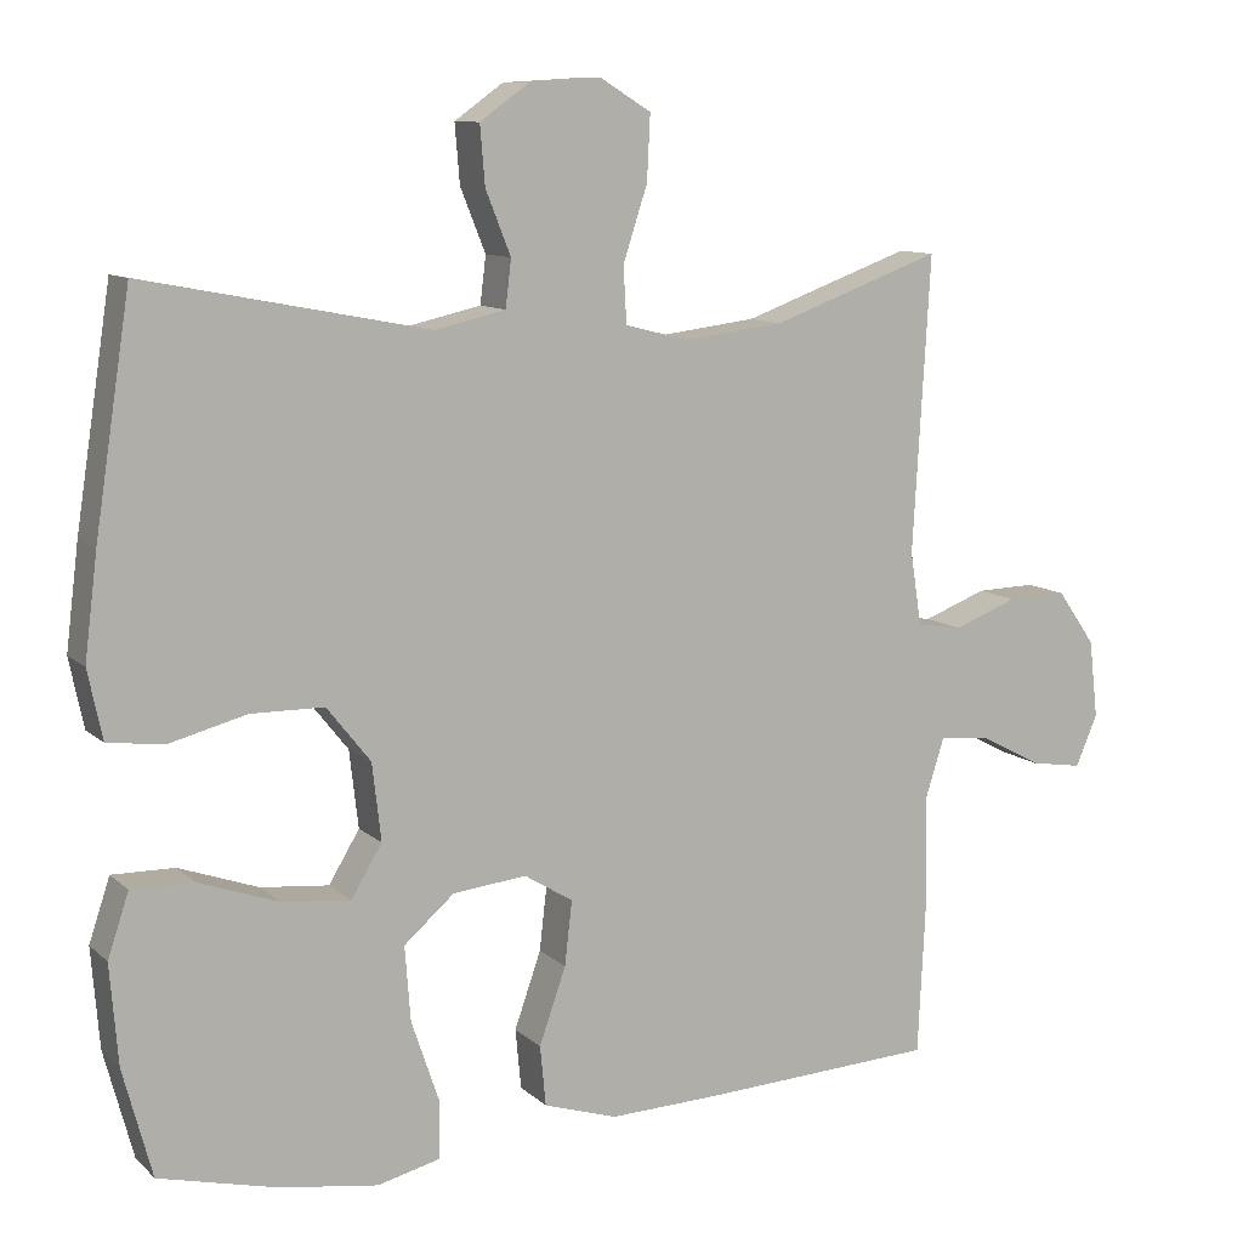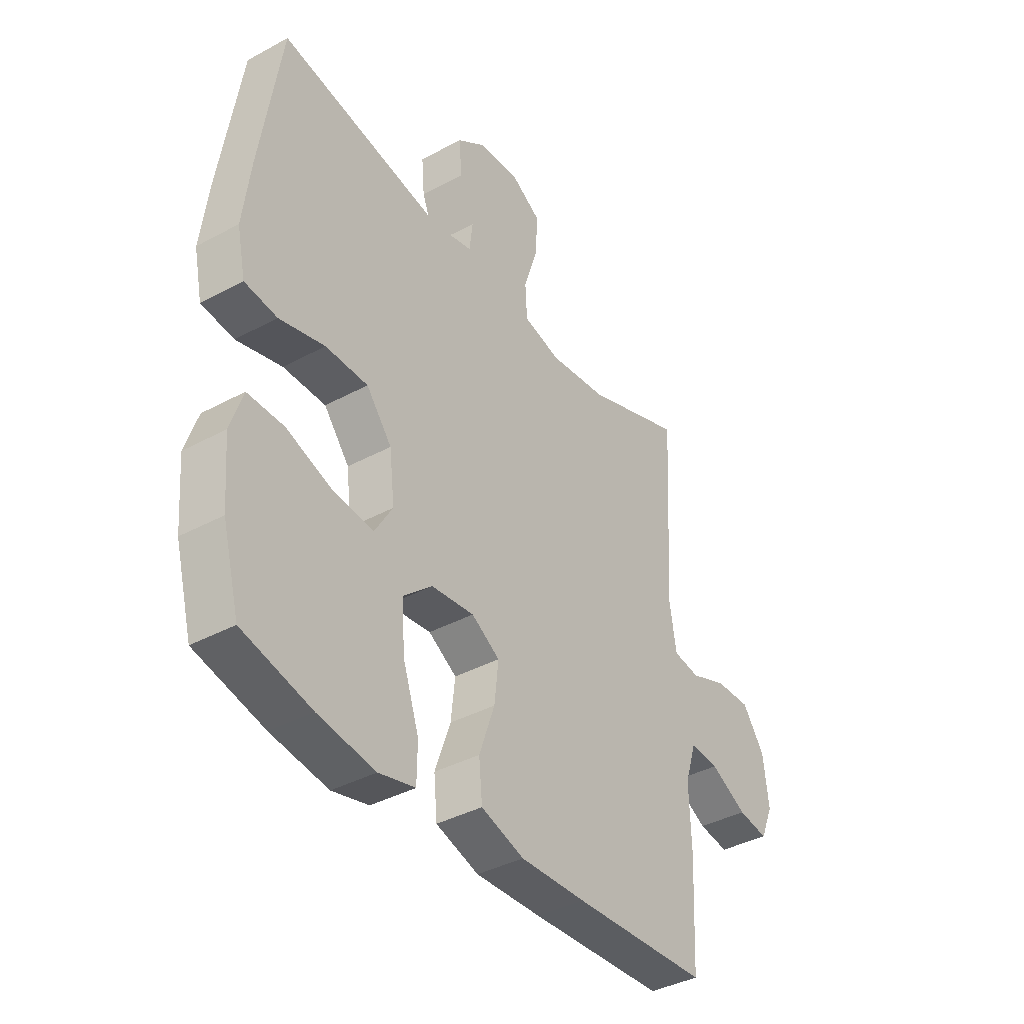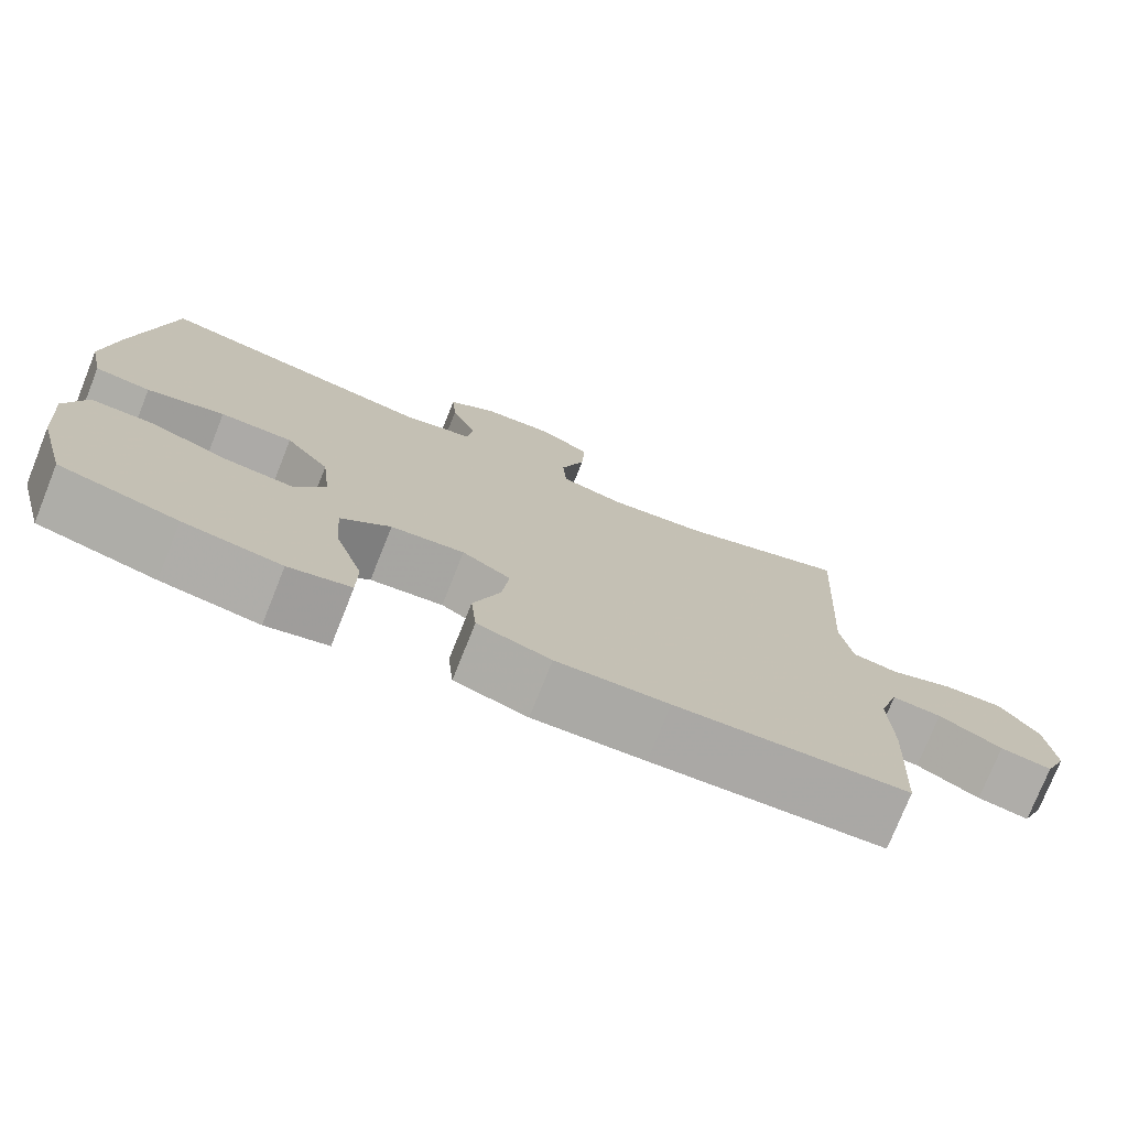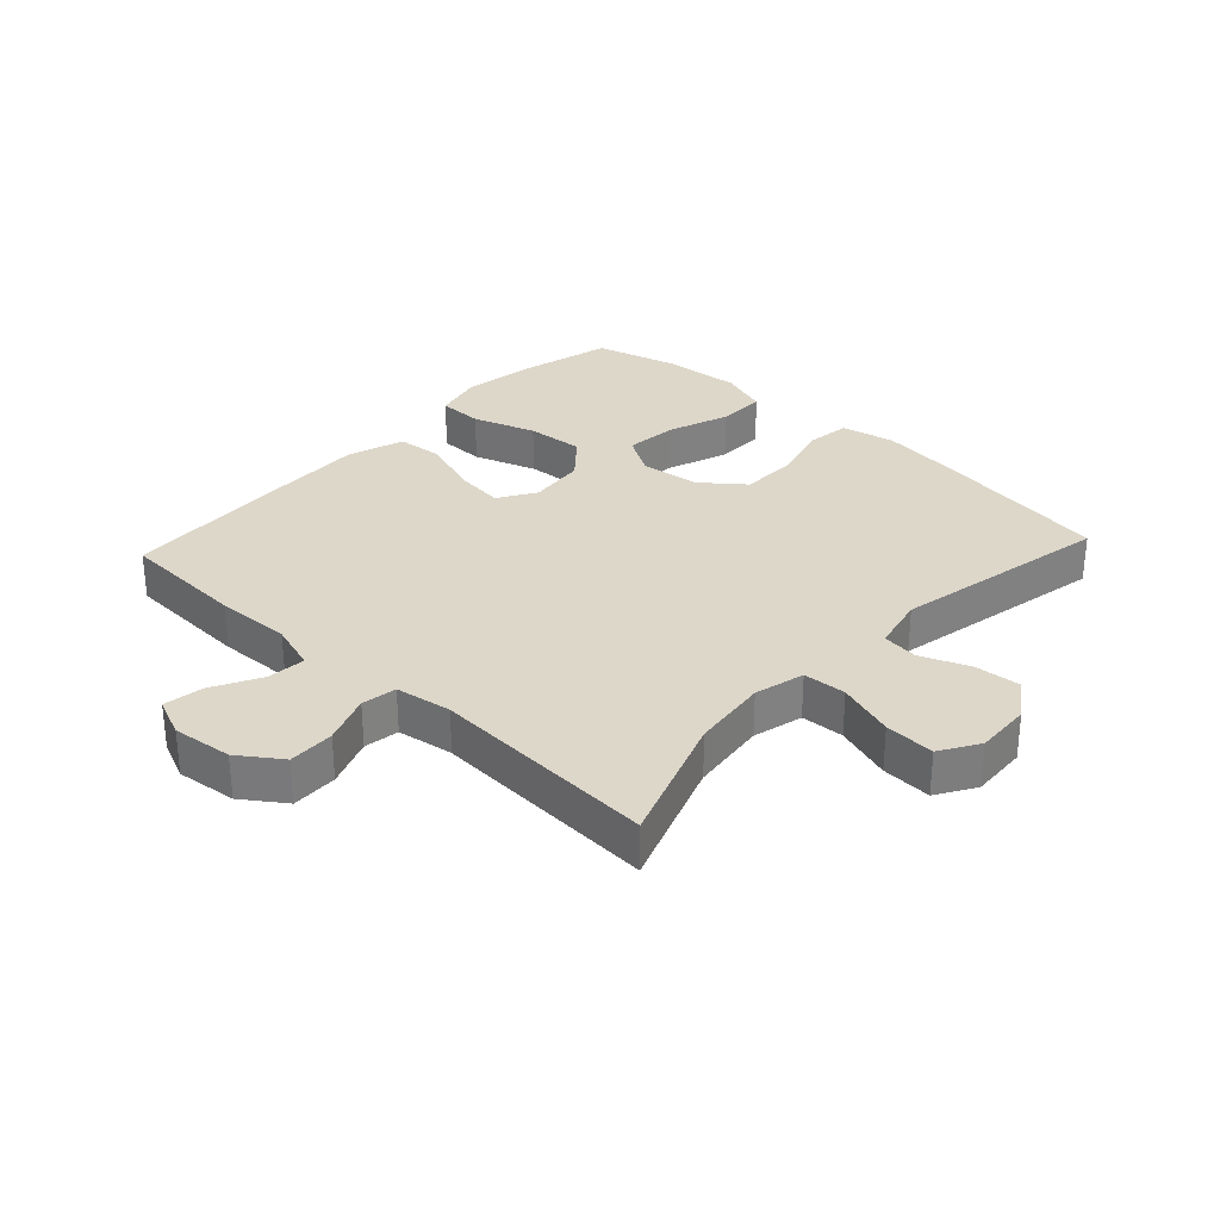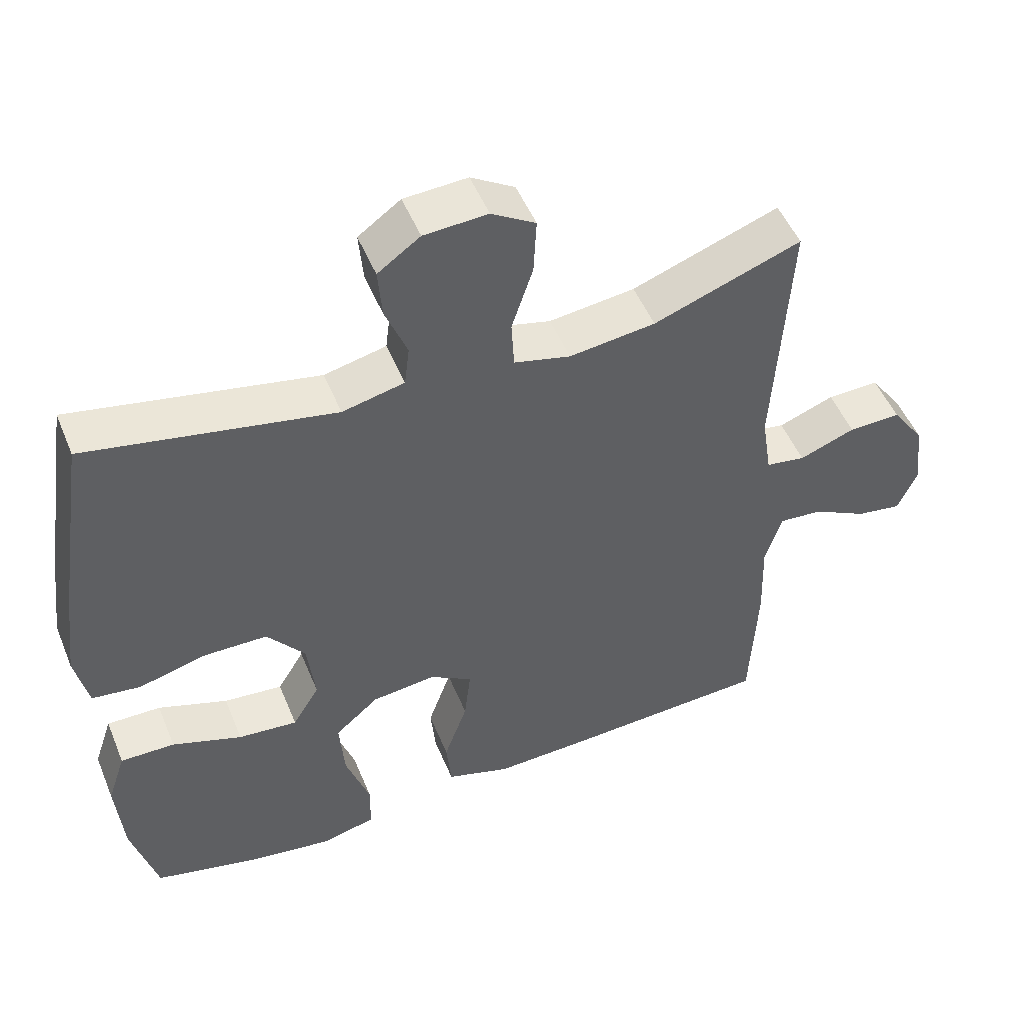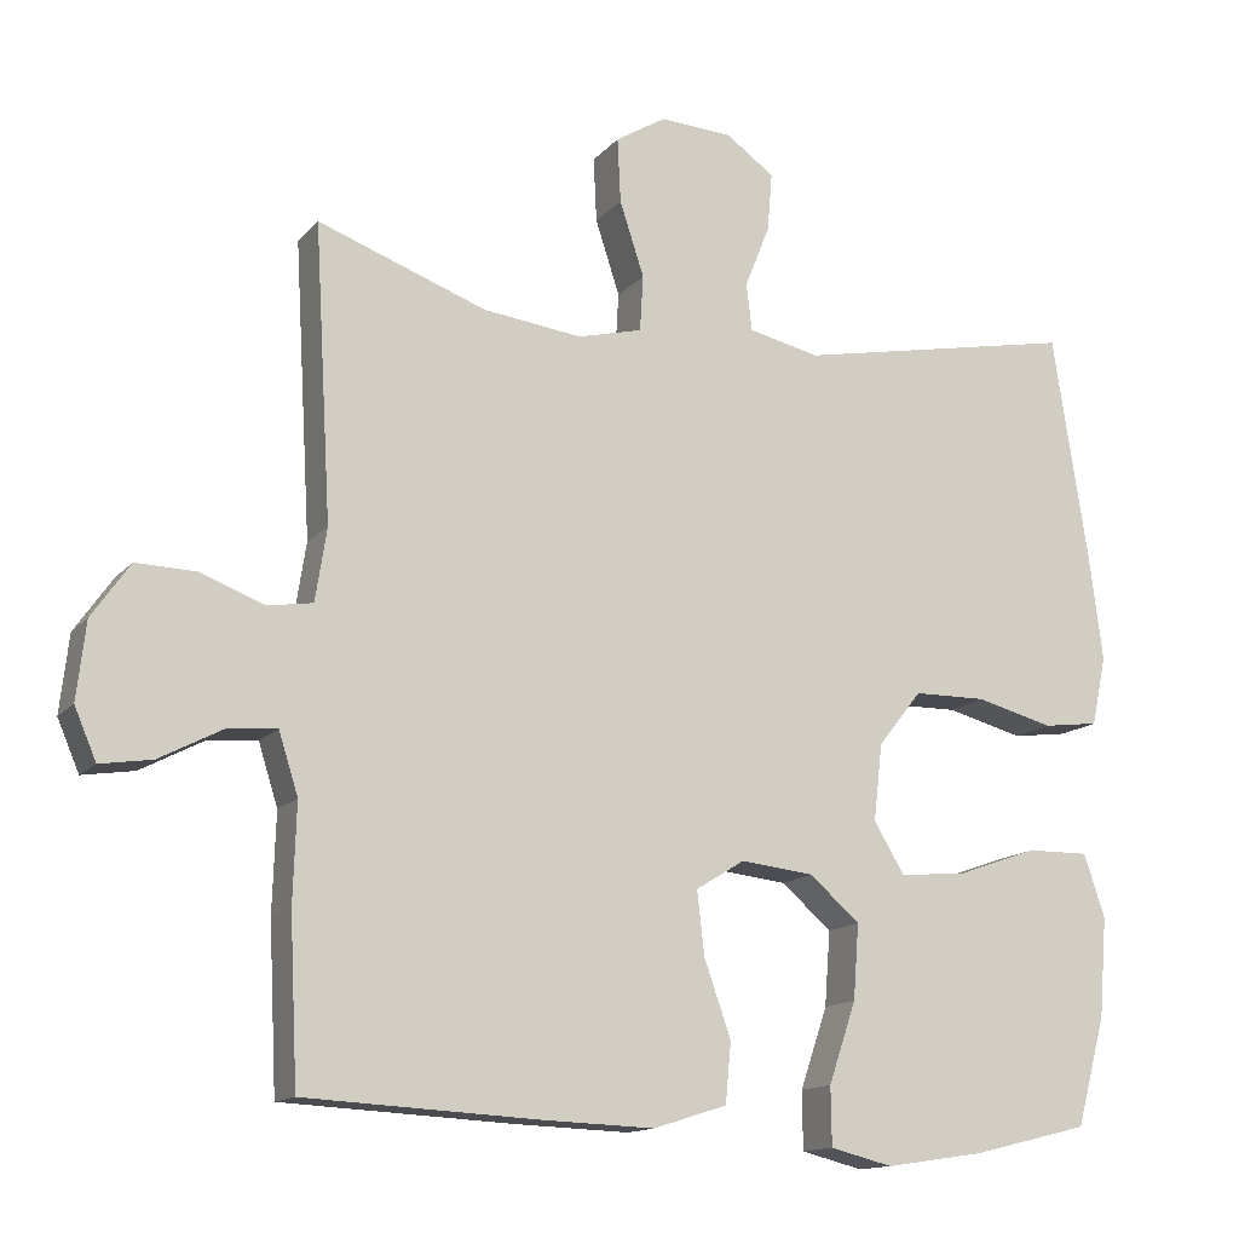
<metadata>
{"format":"obj","ext":"obj","renderer":"f3d","projection":"perspective","resolution":1024,"background":"white","views":[{"elev":10.3,"azim":153.4,"up":"+Z"},{"elev":-38.8,"azim":124.3,"up":"+Z"},{"elev":-75.9,"azim":158.2,"up":"+Z"},{"elev":30.9,"azim":-47.1,"up":"+Y"},{"elev":50.4,"azim":158.0,"up":"+Z"},{"elev":-13.9,"azim":-25.1,"up":"+Z"}]}
</metadata>
<code>
v -0.5 0.07 -0.5
v -0.51 0.07 -0.297
v -0.506 0.07 -0.176
v -0.53 0.07 -0.1
v -0.591 0.07 -0.105
v -0.669 0.07 -0.146
v -0.733 0.07 -0.156
v -0.76 0.07 -0.093
v -0.749 0.07 0.003
v -0.702 0.07 0.07
v -0.628 0.07 0.068
v -0.549 0.07 0.038
v -0.493 0.07 0.047
v -0.479 0.07 0.137
v -0.5 0.07 0.5
v -0.291 0.07 0.424
v -0.169 0.07 0.409
v -0.089 0.07 0.429
v -0.085 0.07 0.498
v -0.115 0.07 0.59
v -0.119 0.07 0.67
v -0.057 0.07 0.708
v 0.033 0.07 0.703
v 0.093 0.07 0.66
v 0.087 0.07 0.588
v 0.056 0.07 0.51
v 0.063 0.07 0.452
v 0.151 0.07 0.432
v 0.5 0.07 0.5
v 0.544 0.07 0.215
v 0.56 0.07 0.087
v 0.542 0.07 0.002
v 0.473 0.07 -0.007
v 0.377 0.07 0.018
v 0.287 0.07 0.017
v 0.233 0.07 -0.051
v 0.222 0.07 -0.146
v 0.26 0.07 -0.209
v 0.344 0.07 -0.201
v 0.443 0.07 -0.166
v 0.52 0.07 -0.165
v 0.546 0.07 -0.243
v 0.536 0.07 -0.366
v 0.5 0.07 -0.5
v 0.354 0.07 -0.536
v 0.233 0.07 -0.554
v 0.156 0.07 -0.535
v 0.155 0.07 -0.463
v 0.189 0.07 -0.363
v 0.196 0.07 -0.271
v 0.134 0.07 -0.217
v 0.043 0.07 -0.207
v -0.017 0.07 -0.244
v -0.008 0.07 -0.323
v 0.025 0.07 -0.417
v 0.018 0.07 -0.491
v -0.073 0.07 -0.52
v -0.212 0.07 -0.515
v -0.5 0 -0.5
v -0.51 0 -0.297
v -0.506 0 -0.176
v -0.53 0 -0.1
v -0.591 0 -0.105
v -0.669 0 -0.146
v -0.733 0 -0.156
v -0.76 0 -0.093
v -0.749 0 0.003
v -0.702 0 0.07
v -0.628 0 0.068
v -0.549 0 0.038
v -0.493 0 0.047
v -0.479 0 0.137
v -0.5 0 0.5
v -0.291 0 0.424
v -0.169 0 0.409
v -0.089 0 0.429
v -0.085 0 0.498
v -0.115 0 0.59
v -0.119 0 0.67
v -0.057 0 0.708
v 0.033 0 0.703
v 0.093 0 0.66
v 0.087 0 0.588
v 0.056 0 0.51
v 0.063 0 0.452
v 0.151 0 0.432
v 0.5 0 0.5
v 0.544 0 0.215
v 0.56 0 0.087
v 0.542 0 0.002
v 0.473 0 -0.007
v 0.377 0 0.018
v 0.287 0 0.017
v 0.233 0 -0.051
v 0.222 0 -0.146
v 0.26 0 -0.209
v 0.344 0 -0.201
v 0.443 0 -0.166
v 0.52 0 -0.165
v 0.546 0 -0.243
v 0.536 0 -0.366
v 0.5 0 -0.5
v 0.354 0 -0.536
v 0.233 0 -0.554
v 0.156 0 -0.535
v 0.155 0 -0.463
v 0.189 0 -0.363
v 0.196 0 -0.271
v 0.134 0 -0.217
v 0.043 0 -0.207
v -0.017 0 -0.244
v -0.008 0 -0.323
v 0.025 0 -0.417
v 0.018 0 -0.491
v -0.073 0 -0.52
v -0.212 0 -0.515
f 54 55 56 57
f 53 54 57 58
f 46 47 48 49
f 46 49 50
f 45 46 50
f 44 45 50
f 43 44 50 51
f 39 40 41 42
f 38 39 42 43
f 31 32 33 34
f 31 34 35
f 28 29 30 31
f 27 28 31 35
f 23 24 25 26
f 21 22 23 26
f 19 20 21 26
f 18 19 26 27
f 17 18 27 35
f 14 15 16
f 13 14 16 17
f 9 10 11 12
f 9 12 13
f 8 9 13
f 5 6 7 8
f 4 5 8 13
f 3 4 13 17
f 53 58 1 2
f 52 53 2 3
f 38 43 51
f 37 38 51 52
f 36 37 52 3
f 3 17 35 36
f 115 114 113 112
f 116 115 112 111
f 107 106 105 104
f 108 107 104
f 108 104 103
f 108 103 102
f 109 108 102 101
f 100 99 98 97
f 101 100 97 96
f 92 91 90 89
f 93 92 89
f 89 88 87 86
f 93 89 86 85
f 84 83 82 81
f 84 81 80 79
f 84 79 78 77
f 85 84 77 76
f 93 85 76 75
f 74 73 72
f 75 74 72 71
f 70 69 68 67
f 71 70 67
f 71 67 66
f 66 65 64 63
f 71 66 63 62
f 75 71 62 61
f 60 59 116 111
f 61 60 111 110
f 109 101 96
f 110 109 96 95
f 61 110 95 94
f 94 93 75 61
f 1 59 60 2
f 2 60 61 3
f 3 61 62 4
f 4 62 63 5
f 5 63 64 6
f 6 64 65 7
f 7 65 66 8
f 8 66 67 9
f 9 67 68 10
f 10 68 69 11
f 11 69 70 12
f 12 70 71 13
f 13 71 72 14
f 14 72 73 15
f 15 73 74 16
f 16 74 75 17
f 17 75 76 18
f 18 76 77 19
f 19 77 78 20
f 20 78 79 21
f 21 79 80 22
f 22 80 81 23
f 23 81 82 24
f 24 82 83 25
f 25 83 84 26
f 26 84 85 27
f 27 85 86 28
f 28 86 87 29
f 29 87 88 30
f 30 88 89 31
f 31 89 90 32
f 32 90 91 33
f 33 91 92 34
f 34 92 93 35
f 35 93 94 36
f 36 94 95 37
f 37 95 96 38
f 38 96 97 39
f 39 97 98 40
f 40 98 99 41
f 41 99 100 42
f 42 100 101 43
f 43 101 102 44
f 44 102 103 45
f 45 103 104 46
f 46 104 105 47
f 47 105 106 48
f 48 106 107 49
f 49 107 108 50
f 50 108 109 51
f 51 109 110 52
f 52 110 111 53
f 53 111 112 54
f 54 112 113 55
f 55 113 114 56
f 56 114 115 57
f 57 115 116 58
f 58 116 59 1

</code>
